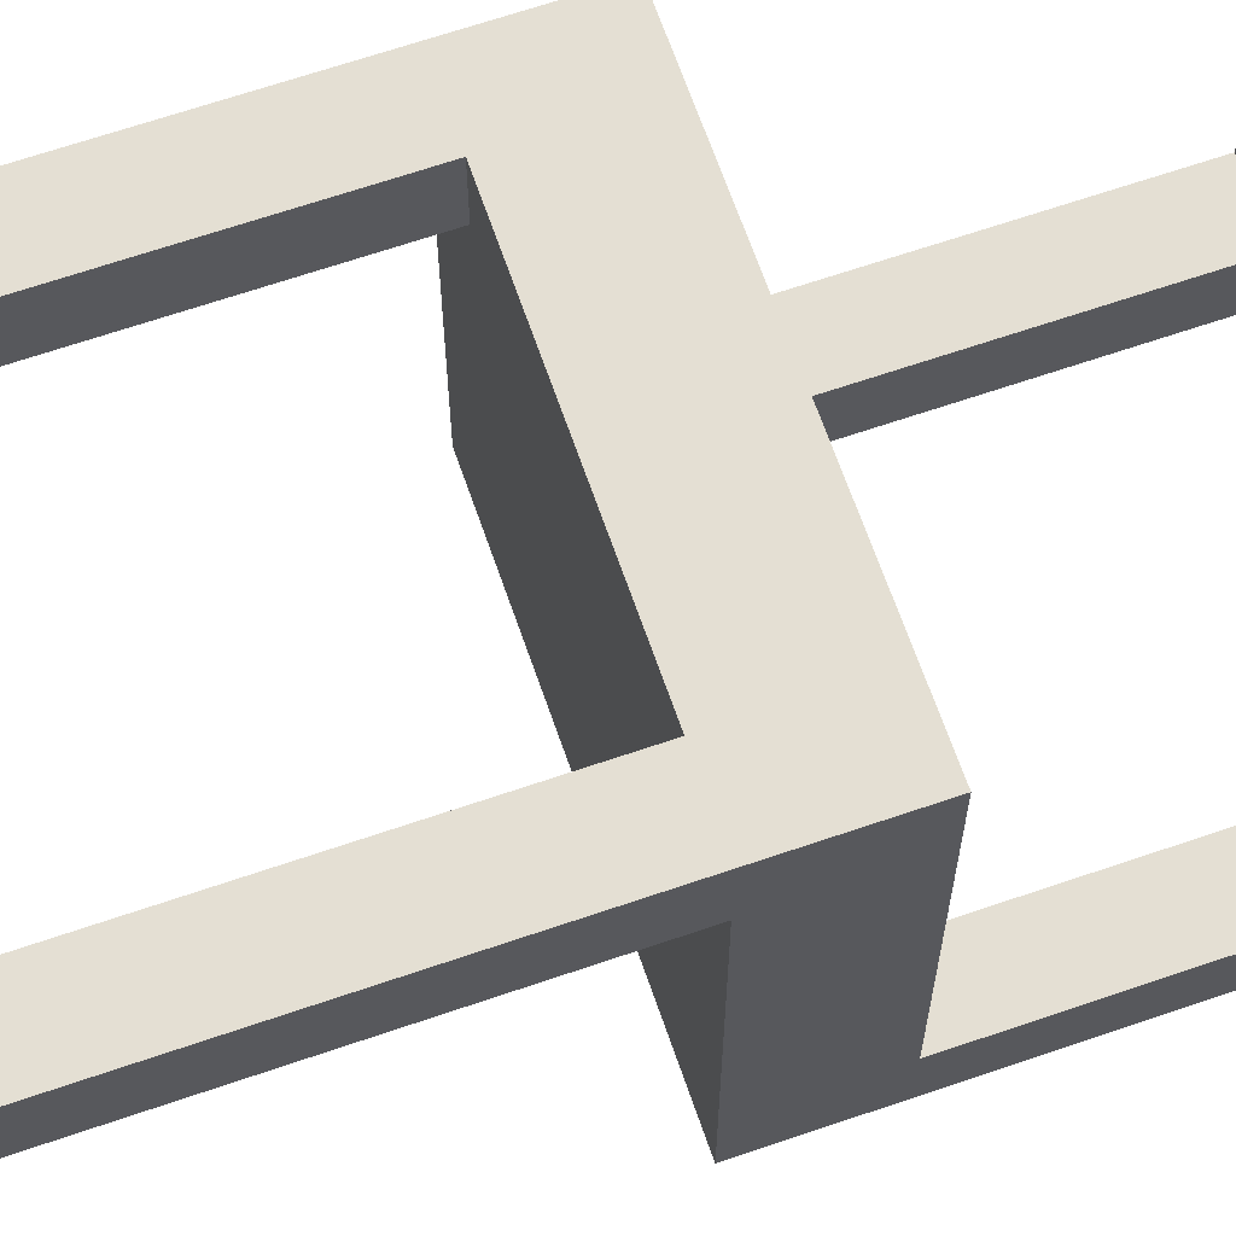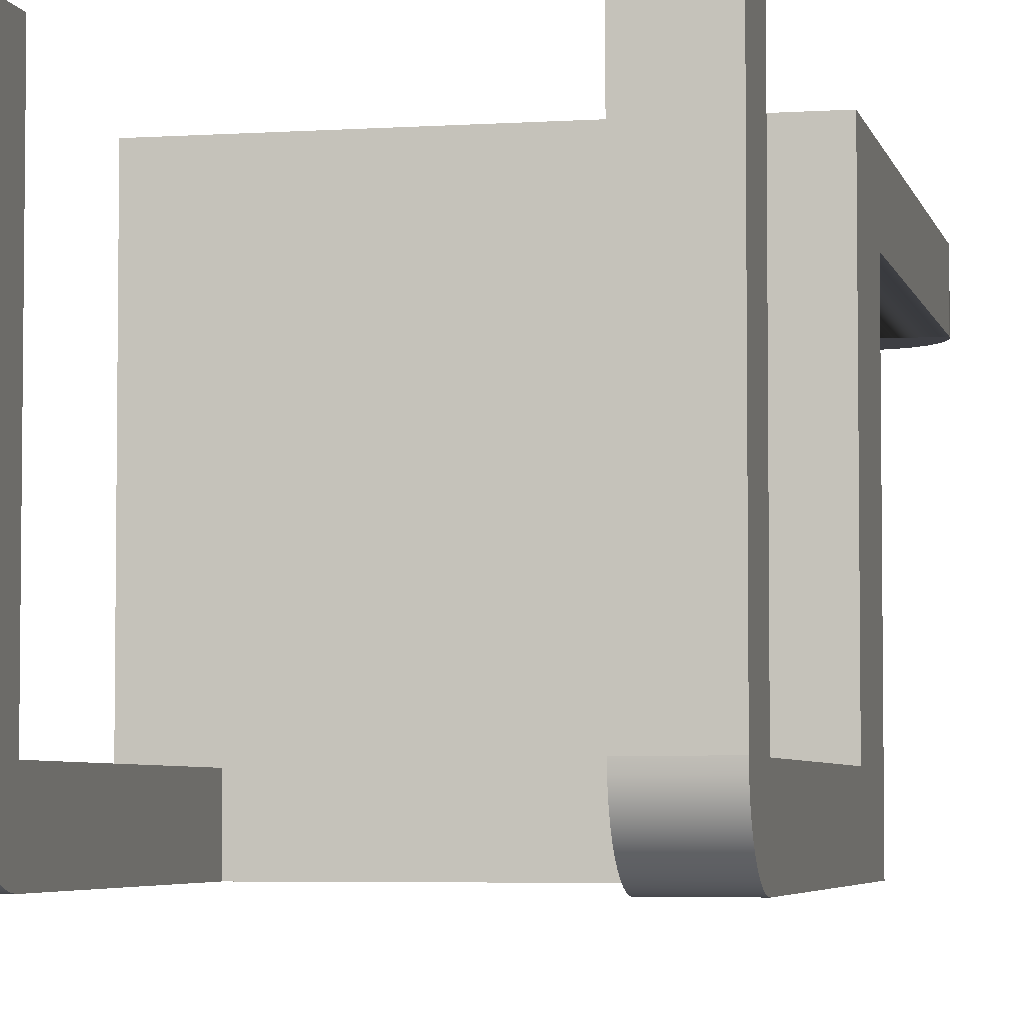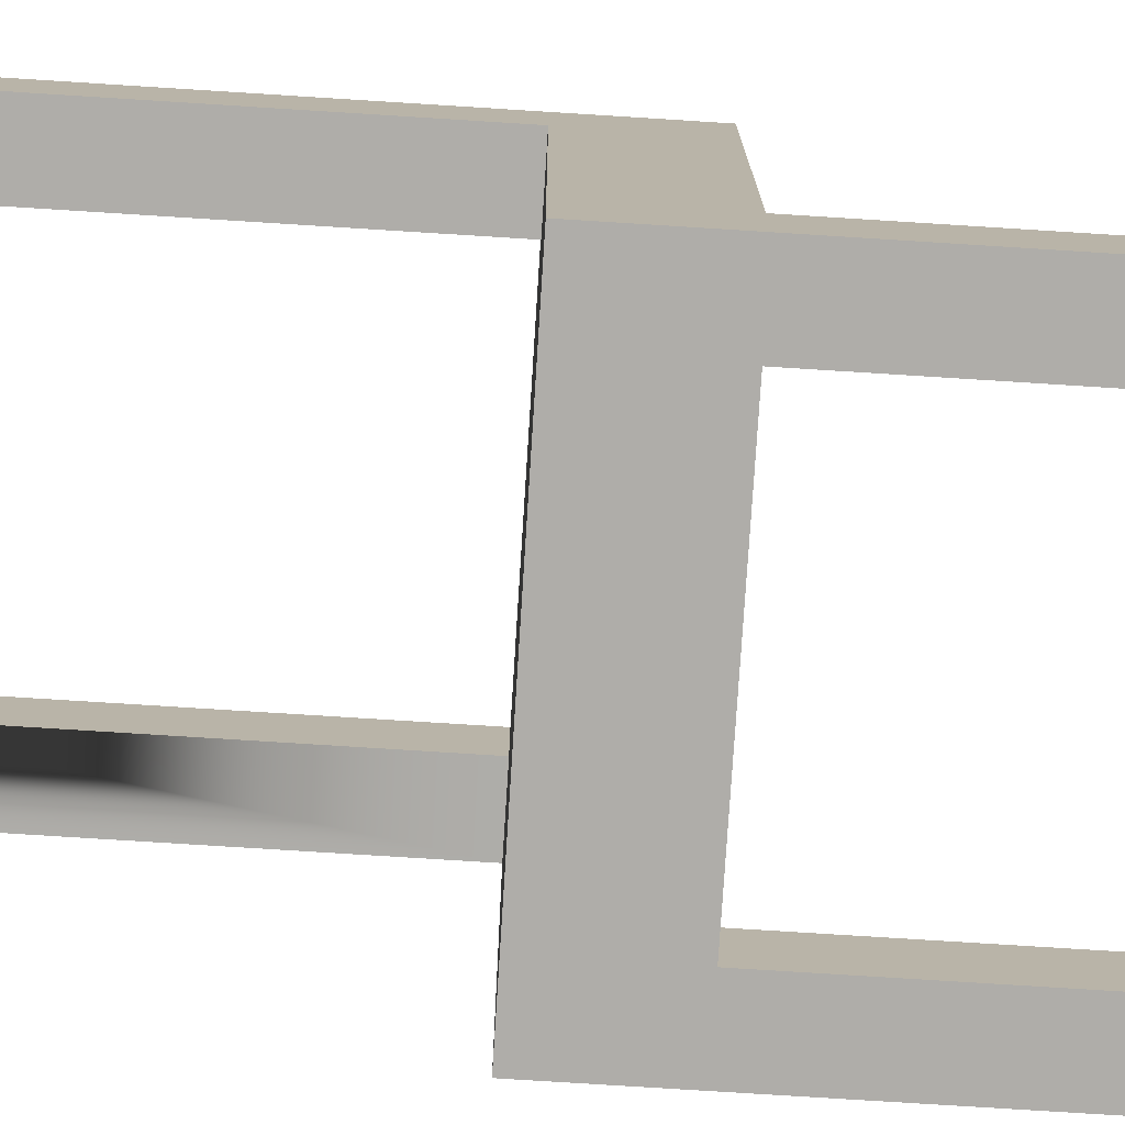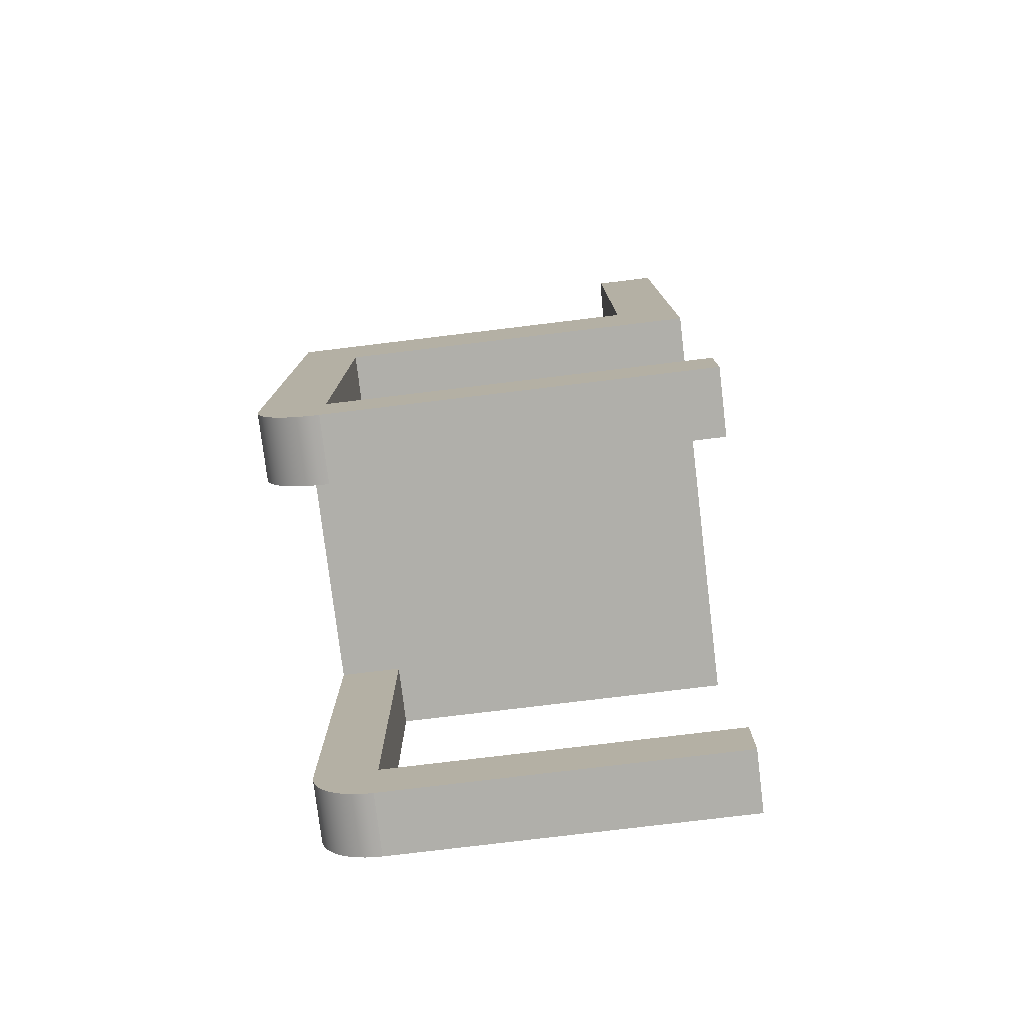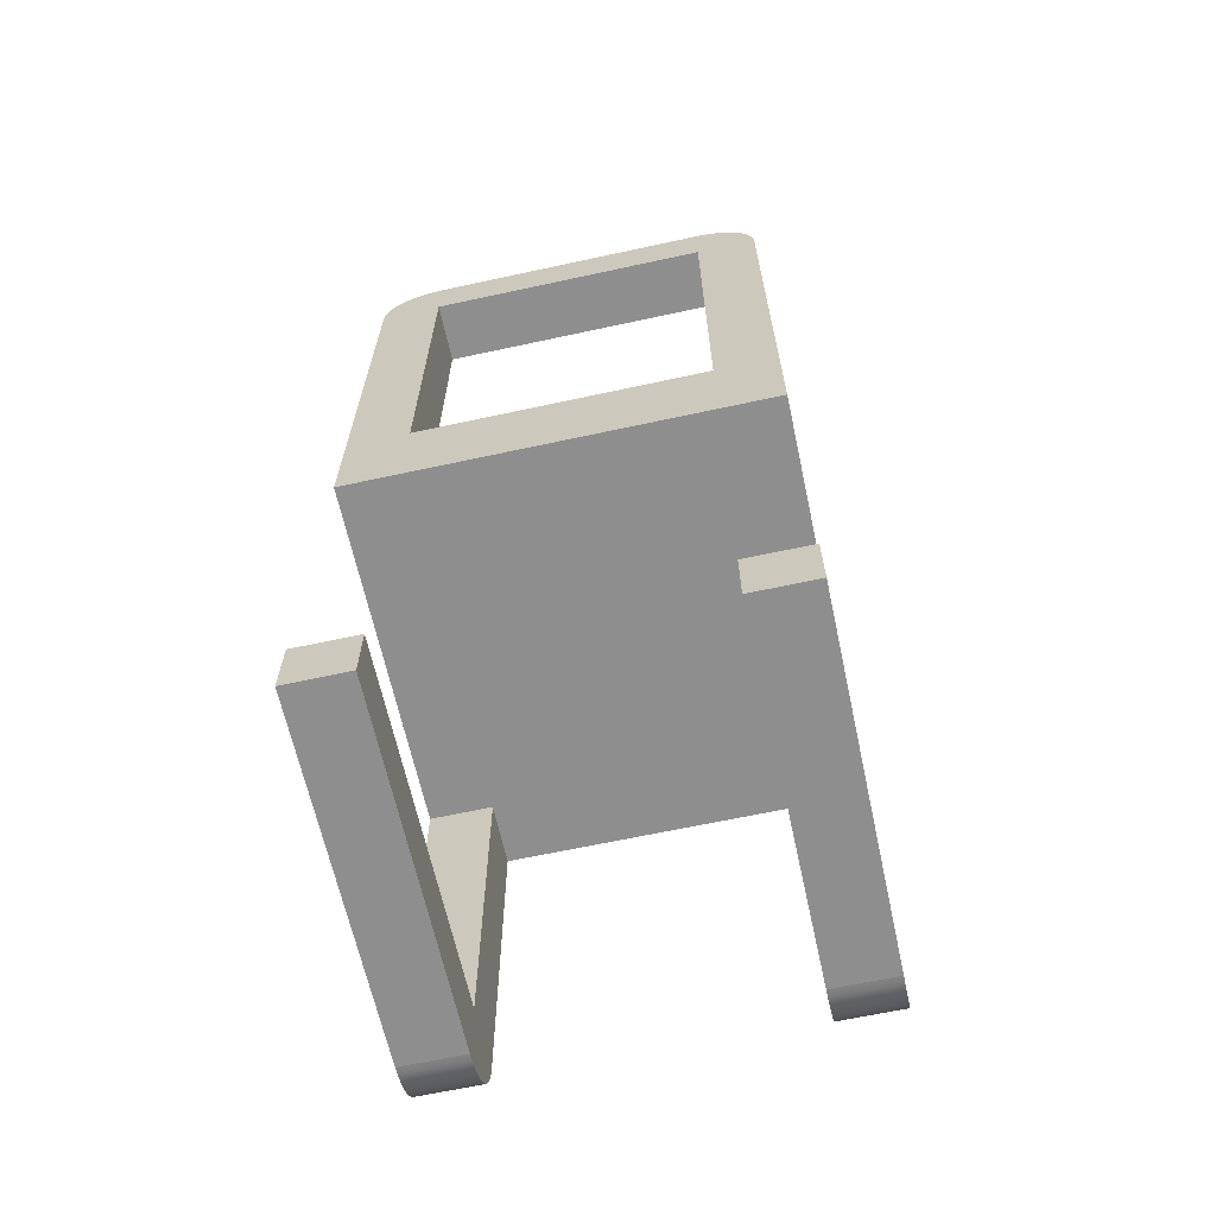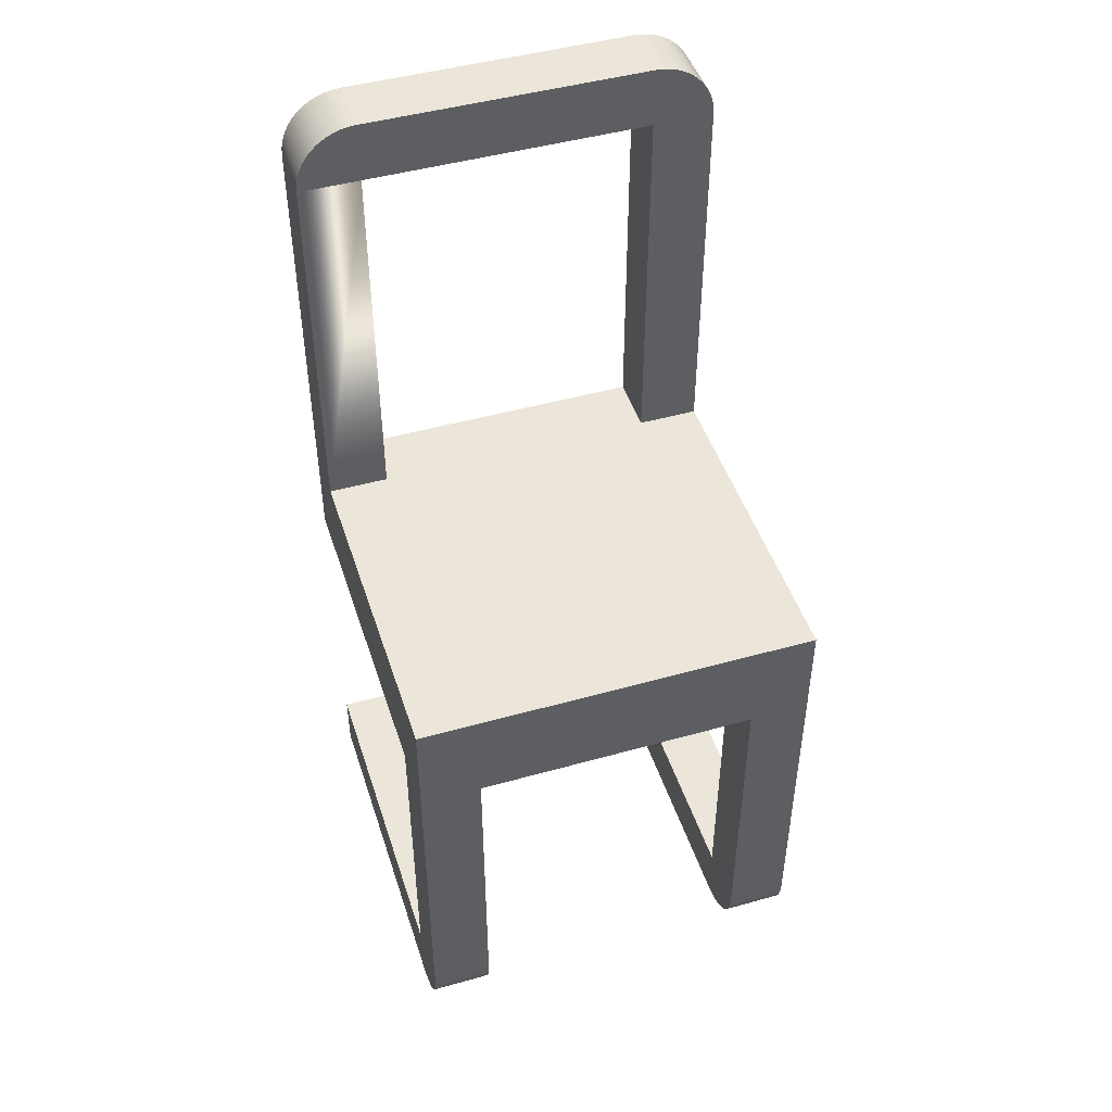
<metadata>
{"format":"obj","ext":"obj","renderer":"f3d","projection":"perspective","resolution":1024,"background":"white","views":[{"elev":66.4,"azim":-109.0,"up":"+Z"},{"elev":-4.5,"azim":12.2,"up":"+Z"},{"elev":-77.2,"azim":-93.6,"up":"+Z"},{"elev":-78.0,"azim":-83.1,"up":"+Y"},{"elev":-65.0,"azim":12.3,"up":"+Y"},{"elev":46.9,"azim":162.3,"up":"+Y"}]}
</metadata>
<code>
o chairModernFrameCushion
v -0.17 -0 0.03
v -0.17 -0 0.2
v -0.2 -0 0.2
v -0.2 -0 0.03
v -0.03 0.03 0.03
v 0 0.03 0.03
v 0 0.19 0.03
v -0.03 0.19 0.03
v -0.17 0.03 0
v -0.2 0.03 0
v -0.2 0.22 0
v -0.17 0.19 0
v -0.03 0.19 0
v 0 0.22 0
v 0 0.03 0
v -0.03 0.03 0
v 0 0.19 0.2
v -0.2 0.19 0.2
v -0.17 0.19 0.03
v -0.2 0.19 0.03
v 0 -0 0.03
v 0 -0 0.2
v -0.03 -0 0.2
v -0.03 -0 0.03
v -0.03 0.03 0.2
v -0.03 0.000257 0.02608
v -0.03 0.001022 0.02224
v -0.03 0.002284 0.01852
v -0.03 0.004019 0.015
v -0.03 0.006199 0.01174
v -0.03 0.008787 0.008787
v -0.03 0.01174 0.006199
v -0.03 0.015 0.004019
v -0.03 0.01852 0.002284
v -0.03 0.02224 0.001022
v -0.03 0.02608 0.000257
v -0.03 0.46 0.2
v -0.03 0.46 0.17
v -0.17 0.46 0.17
v -0.17 0.46 0.2
v -0.17 0.24 0.17
v -0.17 0.43 0.17
v -0.17 0.43 0.2
v -0.17 0.24 0.2
v -0.03 0.43 0.17
v -0.03 0.24 0.17
v -0.03 0.24 0.2
v -0.03 0.43 0.2
v -0.2 0.03 0.03
v -0.2 0.03 0.2
v -0.2 0.000257 0.02608
v -0.2 0.001022 0.02224
v -0.2 0.002284 0.01852
v -0.2 0.004019 0.015
v -0.2 0.006199 0.01174
v -0.2 0.008787 0.008787
v -0.2 0.01174 0.006199
v -0.2 0.015 0.004019
v -0.2 0.01852 0.002284
v -0.2 0.02224 0.001022
v -0.2 0.02608 0.000257
v -0.2 0.22 0.17
v -0.2 0.24 0.17
v -0.2 0.43 0.17
v -0.2 0.43 0.2
v -0.1997 0.4339 0.17
v -0.000257 0.4339 0.17
v -0.001022 0.4378 0.17
v -0.199 0.4378 0.17
v -0.002284 0.4415 0.17
v -0.1977 0.4415 0.17
v -0.004019 0.445 0.17
v -0.196 0.445 0.17
v -0.006199 0.4483 0.17
v -0.1938 0.4483 0.17
v -0.008787 0.4512 0.17
v -0.1912 0.4512 0.17
v -0.1883 0.4538 0.17
v -0.01174 0.4538 0.17
v -0.015 0.456 0.17
v -0.185 0.456 0.17
v -0.01852 0.4577 0.17
v -0.1815 0.4577 0.17
v -0.02224 0.459 0.17
v -0.1778 0.459 0.17
v -0.02608 0.4597 0.17
v -0.1739 0.4597 0.17
v 0 0.24 0.17
v 0 0.43 0.17
v -0.000257 0.4339 0.2
v 0 0.43 0.2
v -0.001022 0.4378 0.2
v -0.002284 0.4415 0.2
v -0.004019 0.445 0.2
v -0.006199 0.4483 0.2
v -0.008787 0.4512 0.2
v -0.01174 0.4538 0.2
v -0.015 0.456 0.2
v -0.01852 0.4577 0.2
v -0.02224 0.459 0.2
v -0.02608 0.4597 0.2
v -0.1739 0.4597 0.2
v -0.1778 0.459 0.2
v -0.1815 0.4577 0.2
v -0.185 0.456 0.2
v -0.1883 0.4538 0.2
v -0.1912 0.4512 0.2
v -0.1938 0.4483 0.2
v -0.196 0.445 0.2
v -0.1977 0.4415 0.2
v -0.199 0.4378 0.2
v -0.1997 0.4339 0.2
v -0.17 0.03 0.03
v -0.17 0.03 0.2
v 0 0.03 0.2
v -0.17 0.02608 0.000257
v -0.17 0.02224 0.001022
v -0.17 0.01852 0.002284
v -0.17 0.015 0.004019
v -0.17 0.01174 0.006199
v -0.17 0.008787 0.008787
v -0.17 0.006199 0.01174
v -0.17 0.004019 0.015
v -0.17 0.002284 0.01852
v -0.17 0.001022 0.02224
v -0.17 0.000257 0.02608
v 0 0.22 0.17
v 0 0.02608 0.000257
v 0 0.02224 0.001022
v 0 0.01852 0.002284
v 0 0.015 0.004019
v 0 0.01174 0.006199
v 0 0.008787 0.008787
v 0 0.006199 0.01174
v 0 0.004019 0.015
v 0 0.002284 0.01852
v 0 0.001022 0.02224
v 0 0.000257 0.02608
v -0.03 0.22 0.2
v -0.17 0.22 0.2
v -0.2 0.24 0
v 0 0.24 0
f 1 2 3
f 3 4 1
f 5 6 7
f 7 8 5
f 9 10 11
f 11 12 9
f 11 13 12
f 13 11 14
f 13 14 15
f 15 16 13
f 7 17 18
f 18 8 7
f 18 13 8
f 18 19 13
f 18 20 19
f 13 19 12
f 21 22 23
f 23 24 21
f 5 24 23
f 23 25 5
f 24 5 8
f 26 24 8
f 27 26 8
f 28 27 8
f 29 28 8
f 30 29 8
f 31 30 8
f 32 31 8
f 33 32 8
f 34 33 8
f 35 34 8
f 36 35 8
f 36 8 13
f 13 16 36
f 37 38 39
f 39 40 37
f 41 42 43
f 43 44 41
f 45 46 47
f 47 48 45
f 45 48 43
f 43 42 45
f 49 4 3
f 3 50 49
f 4 49 20
f 51 4 20
f 52 51 20
f 53 52 20
f 54 53 20
f 55 54 20
f 56 55 20
f 57 56 20
f 58 57 20
f 59 58 20
f 60 59 20
f 61 60 20
f 61 20 11
f 11 10 61
f 20 62 11
f 20 18 62
f 18 63 62
f 18 64 63
f 18 65 64
f 41 63 64
f 64 42 41
f 64 66 42
f 66 67 42
f 66 68 67
f 66 69 68
f 69 70 68
f 69 71 70
f 71 72 70
f 71 73 72
f 73 74 72
f 73 75 74
f 75 76 74
f 75 77 76
f 77 78 76
f 78 79 76
f 78 80 79
f 78 81 80
f 81 82 80
f 81 83 82
f 83 84 82
f 83 85 84
f 85 86 84
f 85 87 86
f 87 38 86
f 87 39 38
f 88 46 45
f 45 89 88
f 45 42 89
f 42 67 89
f 89 67 90
f 90 91 89
f 67 68 92
f 92 90 67
f 68 70 93
f 93 92 68
f 70 72 94
f 94 93 70
f 72 74 95
f 95 94 72
f 74 76 96
f 96 95 74
f 96 76 79
f 79 97 96
f 97 79 80
f 80 98 97
f 98 80 82
f 82 99 98
f 99 82 84
f 84 100 99
f 100 84 86
f 86 101 100
f 101 86 38
f 38 37 101
f 40 39 87
f 87 102 40
f 102 87 85
f 85 103 102
f 103 85 83
f 83 104 103
f 104 83 81
f 81 105 104
f 105 81 78
f 78 106 105
f 106 78 77
f 77 107 106
f 77 75 108
f 108 107 77
f 75 73 109
f 109 108 75
f 73 71 110
f 110 109 73
f 71 69 111
f 111 110 71
f 69 66 112
f 112 111 69
f 66 64 65
f 65 112 66
f 49 113 19
f 19 20 49
f 3 2 114
f 114 50 3
f 114 113 49
f 49 50 114
f 23 22 115
f 115 25 23
f 115 6 5
f 5 25 115
f 9 12 19
f 19 116 9
f 19 117 116
f 19 118 117
f 19 119 118
f 19 120 119
f 19 121 120
f 19 122 121
f 19 123 122
f 19 124 123
f 19 125 124
f 19 126 125
f 19 1 126
f 19 113 1
f 113 114 1
f 114 2 1
f 88 89 91
f 91 127 88
f 127 91 17
f 127 17 7
f 14 127 7
f 7 15 14
f 7 128 15
f 7 129 128
f 7 130 129
f 7 131 130
f 7 132 131
f 7 133 132
f 7 134 133
f 7 135 134
f 7 136 135
f 7 137 136
f 7 138 137
f 21 138 7
f 7 6 21
f 6 115 21
f 115 22 21
f 128 36 16
f 16 15 128
f 129 35 36
f 36 128 129
f 130 34 35
f 35 129 130
f 131 33 34
f 34 130 131
f 132 32 33
f 33 131 132
f 133 31 32
f 32 132 133
f 133 134 30
f 30 31 133
f 134 135 29
f 29 30 134
f 135 136 28
f 28 29 135
f 136 137 27
f 27 28 136
f 137 138 26
f 26 27 137
f 138 21 24
f 24 26 138
f 116 61 10
f 10 9 116
f 117 60 61
f 61 116 117
f 118 59 60
f 60 117 118
f 119 58 59
f 59 118 119
f 120 57 58
f 58 119 120
f 121 56 57
f 57 120 121
f 121 122 55
f 55 56 121
f 122 123 54
f 54 55 122
f 123 124 53
f 53 54 123
f 124 125 52
f 52 53 124
f 125 126 51
f 51 52 125
f 126 1 4
f 4 51 126
f 139 18 17
f 17 91 139
f 91 47 139
f 91 48 47
f 91 90 48
f 90 43 48
f 90 65 43
f 90 112 65
f 90 92 112
f 92 111 112
f 92 93 111
f 93 110 111
f 93 94 110
f 94 109 110
f 94 95 109
f 95 108 109
f 95 96 108
f 96 107 108
f 96 97 107
f 97 106 107
f 97 98 106
f 98 105 106
f 98 99 105
f 99 104 105
f 99 100 104
f 100 103 104
f 100 101 103
f 101 102 103
f 101 37 102
f 37 40 102
f 140 65 18
f 18 139 140
f 140 44 65
f 44 43 65
f 47 41 44
f 141 41 47
f 141 47 46
f 141 46 88
f 88 142 141
f 141 63 41
f 14 142 88
f 88 127 14
f 14 11 141
f 141 142 14
f 141 11 62
f 62 63 141
f 140 139 47
f 47 44 140

</code>
